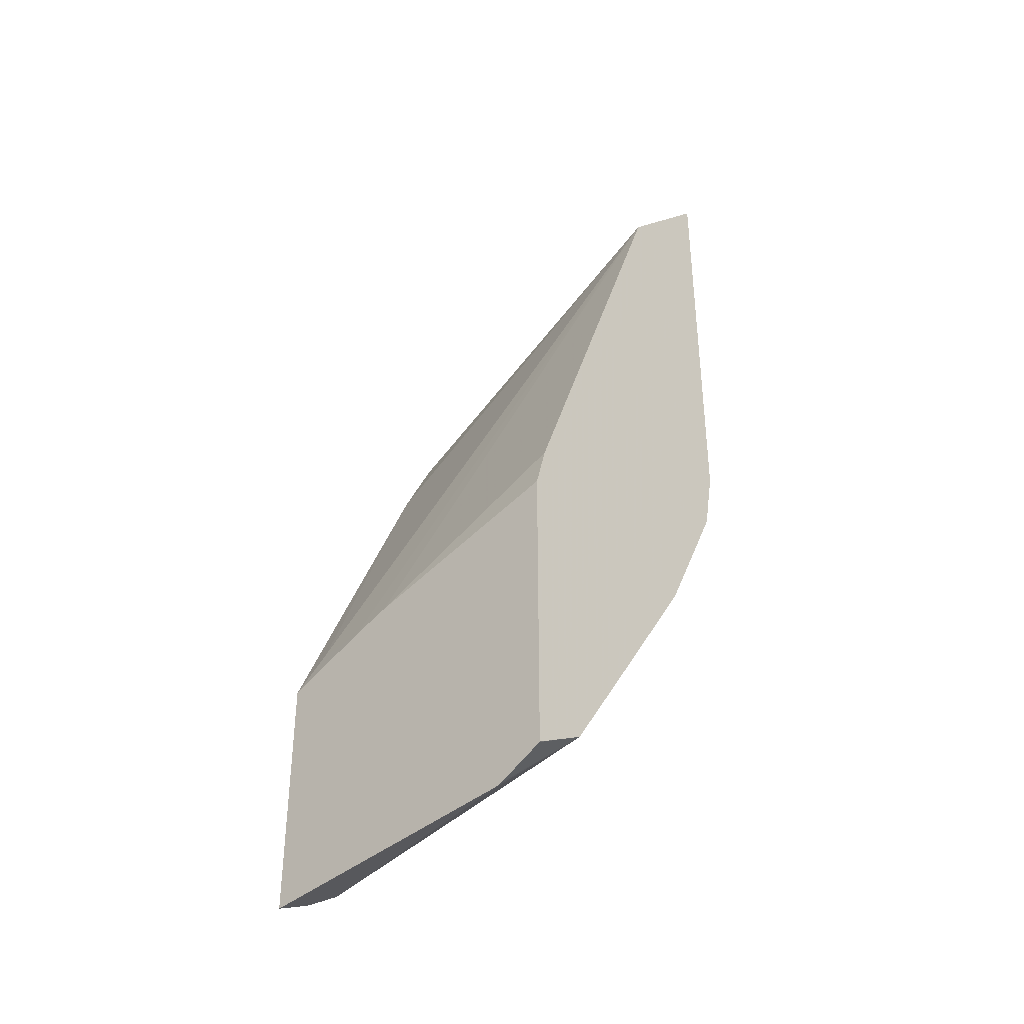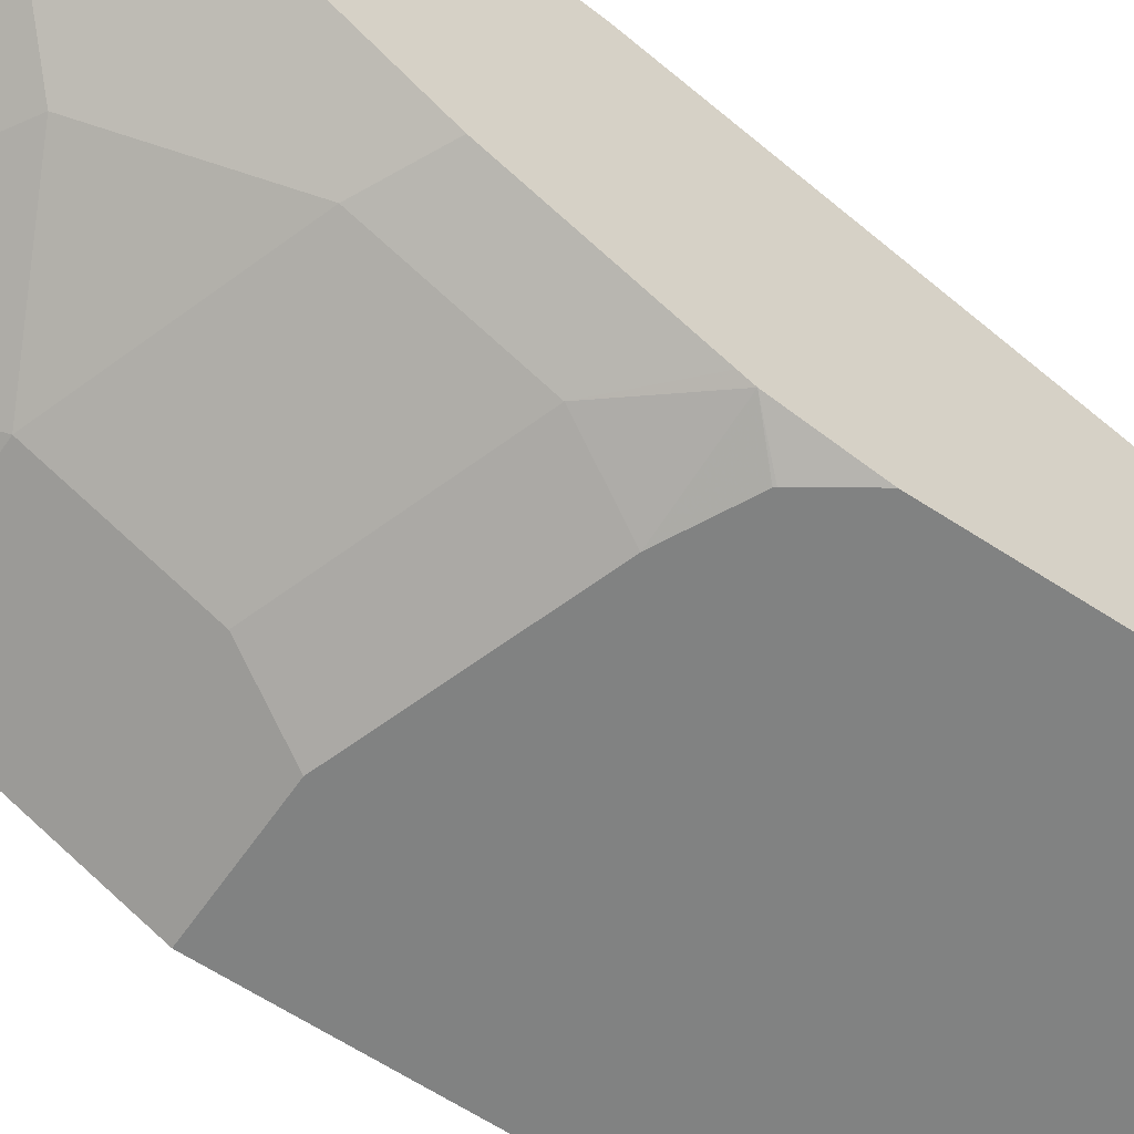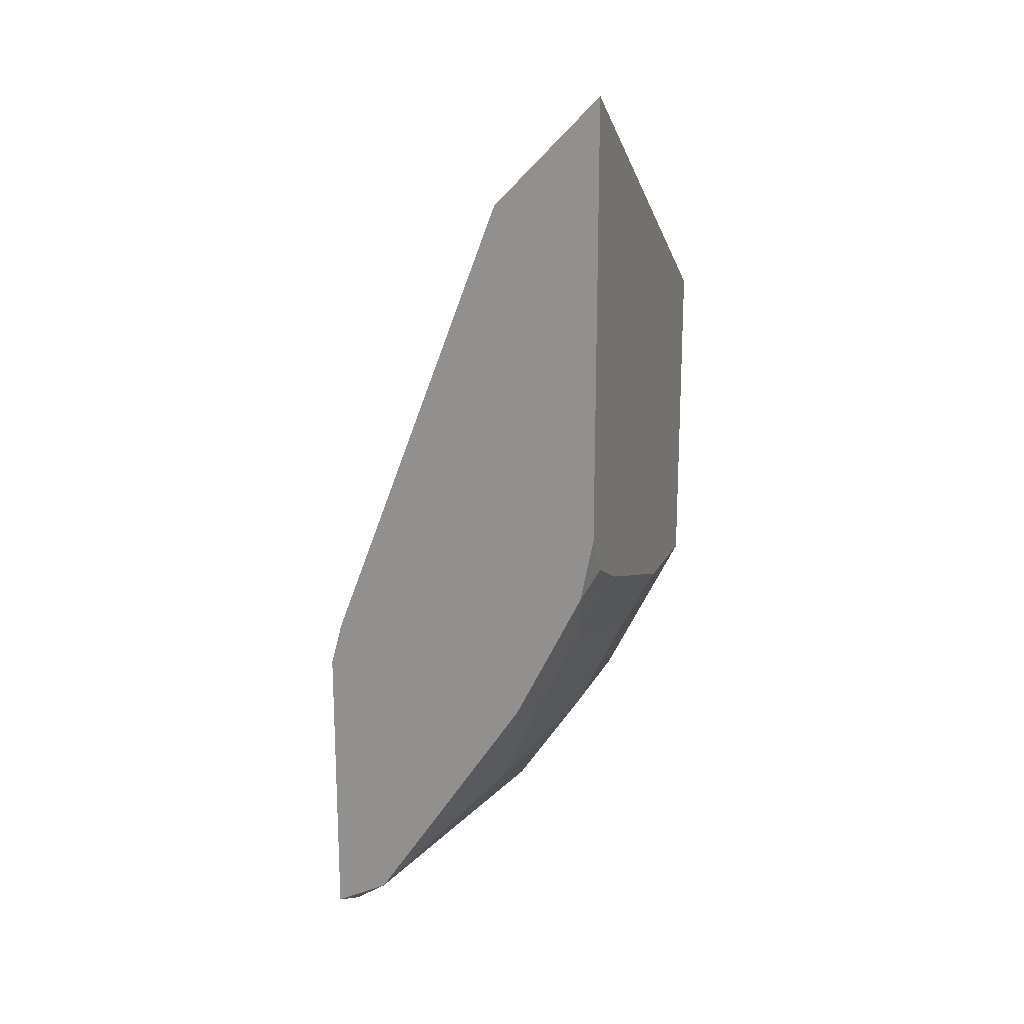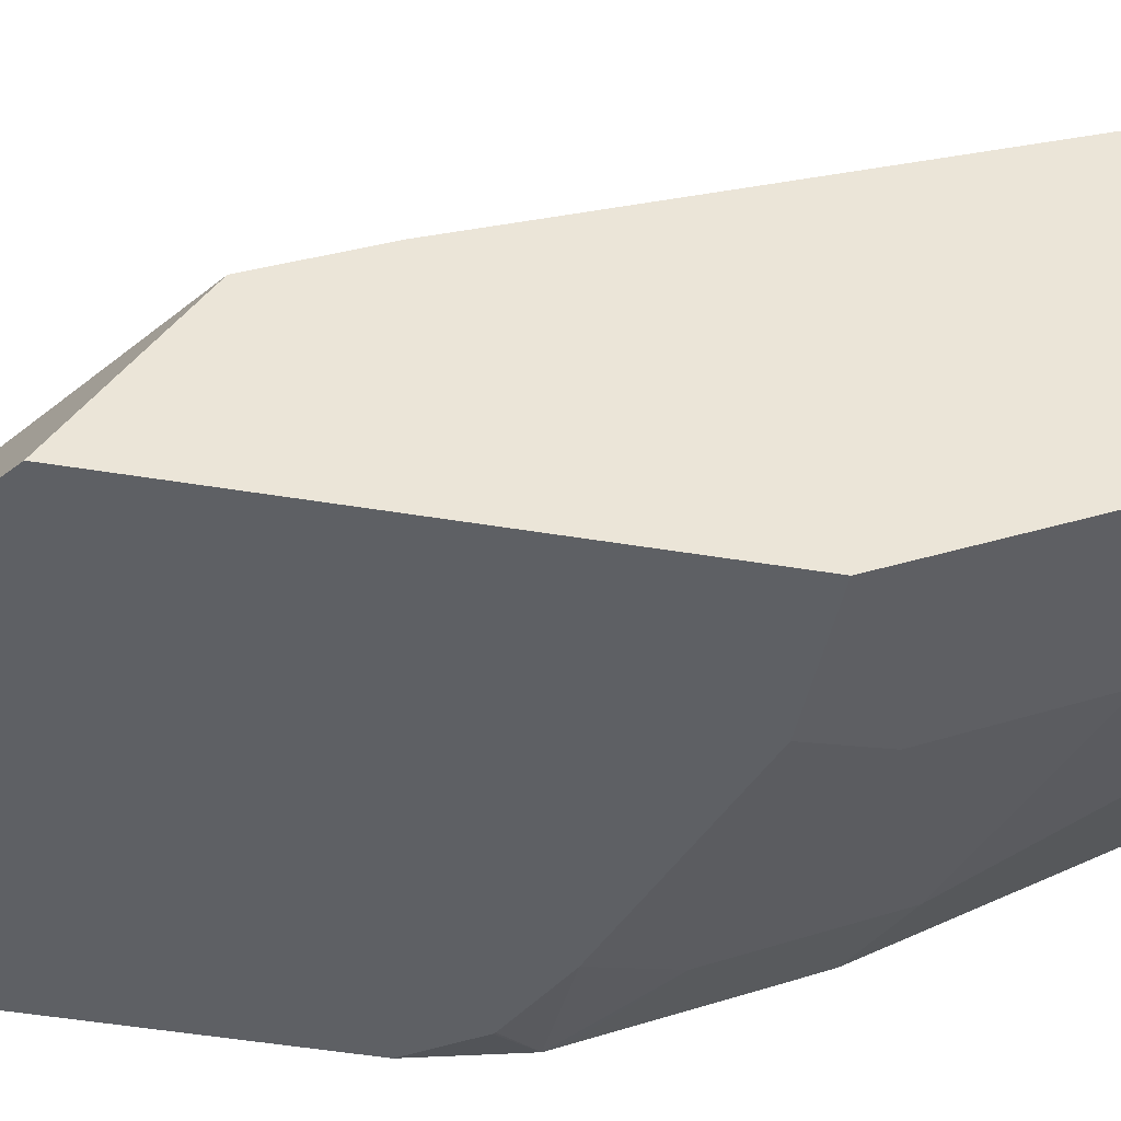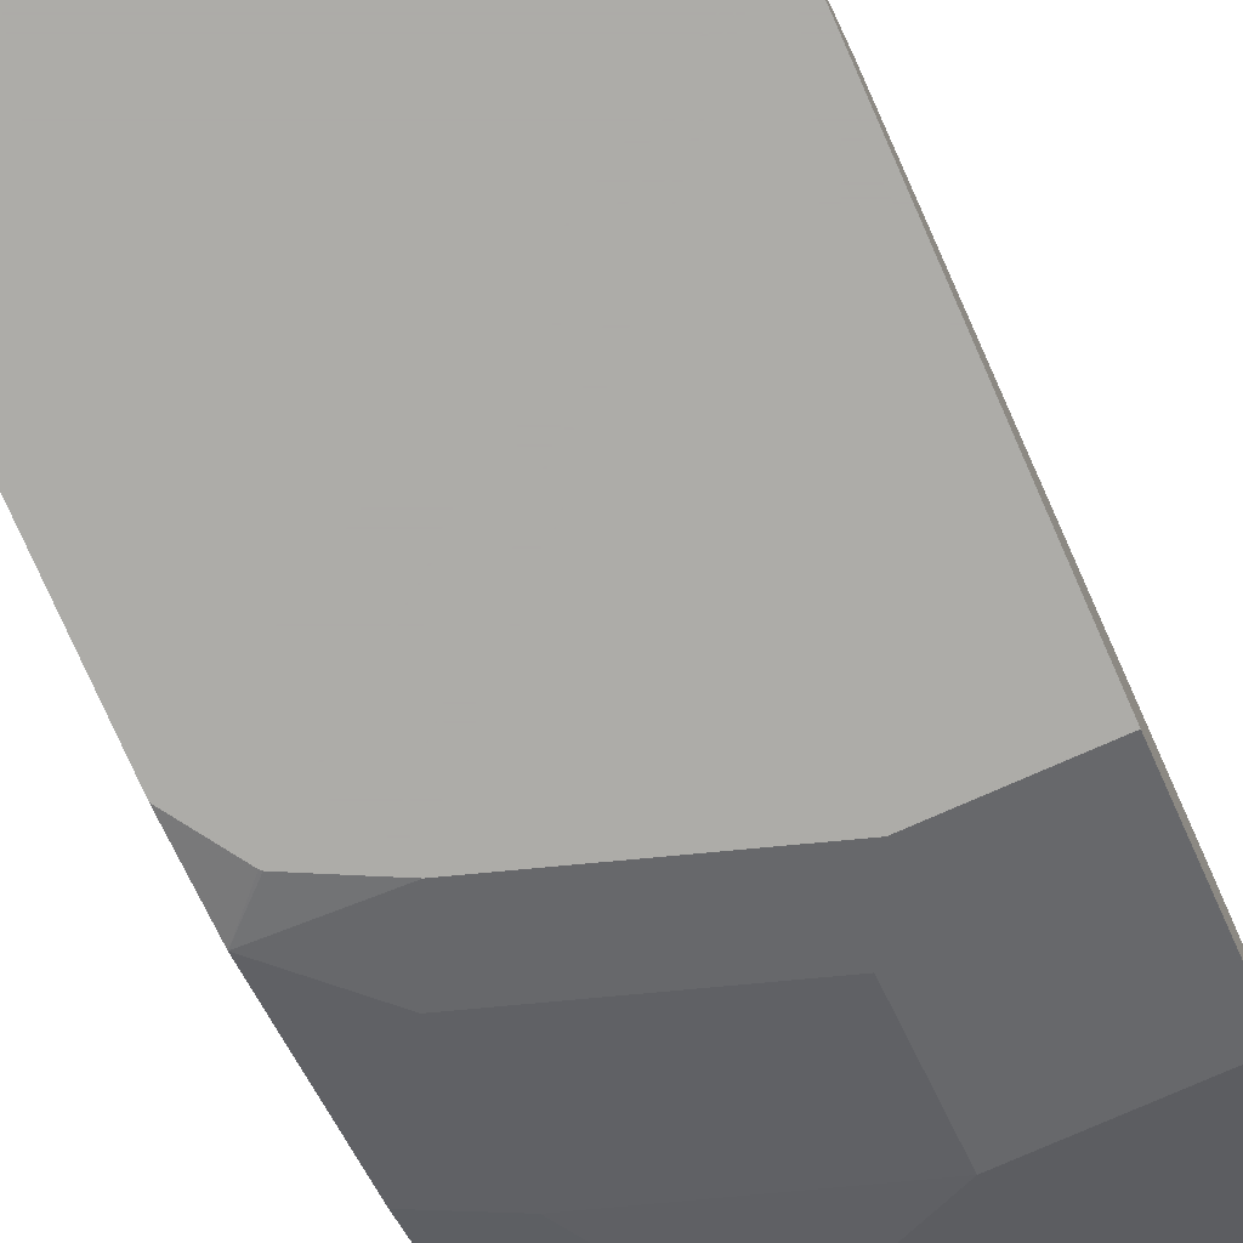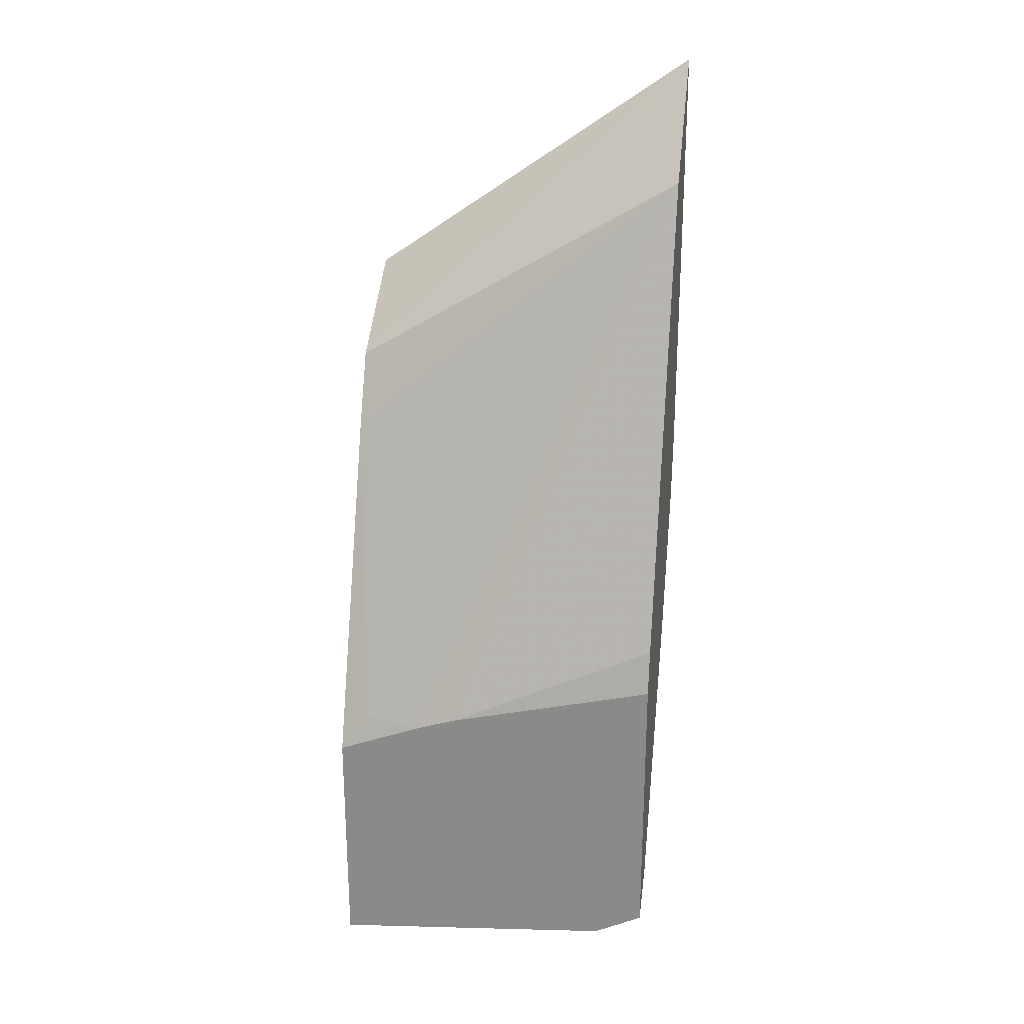
<metadata>
{"format":"obj","ext":"obj","renderer":"f3d","projection":"perspective","resolution":1024,"background":"white","views":[{"elev":-37.8,"azim":-137.3,"up":"+Z"},{"elev":-60.6,"azim":-124.1,"up":"+Y"},{"elev":18.7,"azim":-70.4,"up":"+Z"},{"elev":-42.9,"azim":78.5,"up":"+Y"},{"elev":-76.6,"azim":23.8,"up":"+Y"},{"elev":25.1,"azim":-171.3,"up":"+Z"}]}
</metadata>
<code>
v 0.001061 -0.7196 -0.2185
v 0.001061 -0.6447 -0.2648
v -0.2182 -0.7196 -0.06392
v 0.001061 -0.7196 -0.4256
v 0.001061 -0.6394 -0.2752
v -0.2182 -0.6514 -0.1335
v -0.2182 -0.7196 -0.3483
v -0.06346 -0.7196 -0.4256
v 0.001061 -0.7137 -0.4374
v 0.001061 -0.6222 -0.3098
v 0.001061 -0.6216 -0.3109
v -0.01727 -0.5353 -0.5007
v -0.05507 -0.5288 -0.504
v -0.08097 -0.5288 -0.4953
v -0.2182 -0.5366 -0.4329
v -0.2182 -0.7111 -0.3908
v -0.2016 -0.7196 -0.3735
v -0.08059 -0.7022 -0.4604
v -0.05758 -0.7137 -0.4374
v -0.167 -0.7196 -0.3911
v 0.001061 -0.6792 -0.5065
v 0.001061 -0.5288 -0.5259
v -0.2182 -0.5288 -0.4611
v -0.2182 -0.708 -0.3971
v -0.1842 -0.7022 -0.4259
v -0.1783 -0.7196 -0.3855
v -0.2007 -0.7196 -0.3743
v -0.08059 -0.6677 -0.5295
v -0.05758 -0.6792 -0.5065
v 0.001061 -0.6677 -0.5295
v 0.001061 -0.5288 -0.6839
v -0.2182 -0.5288 -0.6517
v -0.2182 -0.6766 -0.46
v -0.1842 -0.6677 -0.495
v -0.1496 -0.6331 -0.564
v -0.01152 -0.5986 -0.6331
v 0.001061 -0.6049 -0.6205
v 0.001061 -0.5515 -0.6739
v -0.01152 -0.5641 -0.6676
v -0.1834 -0.5288 -0.6681
v -0.218 -0.5288 -0.6519
v -0.2182 -0.5636 -0.6334
v -0.2182 -0.6672 -0.4787
v -0.2182 -0.6609 -0.4882
v -0.2182 -0.6567 -0.4945
v -0.2182 -0.5981 -0.5824
v -0.1842 -0.5986 -0.5986
v -0.2182 -0.5641 -0.6331
v 0.001061 -0.5606 -0.6668
v 0.001061 -0.5978 -0.6296
v -0.1842 -0.5295 -0.6676
v -0.188 -0.5288 -0.6669
v -0.213 -0.5929 -0.5928
f 28 34 35
f 18 28 29
f 18 29 19
f 21 29 28
f 21 28 30
f 28 35 36
f 25 33 34
f 28 36 30
f 18 34 28
f 24 33 25
f 18 25 34
f 13 41 32
f 16 26 27
f 16 20 26
f 16 25 20
f 16 24 25
f 13 23 14
f 13 32 23
f 13 52 41
f 13 40 52
f 13 31 40
f 30 36 37
f 16 27 17
f 31 38 39
f 42 52 48
f 32 41 42
f 13 22 31
f 48 52 51
f 47 53 48
f 46 53 47
f 46 48 53
f 41 52 42
f 40 51 52
f 39 48 51
f 39 51 40
f 38 49 39
f 31 39 40
f 36 50 37
f 36 39 49
f 36 48 39
f 36 47 48
f 35 47 36
f 35 46 47
f 34 46 35
f 34 45 46
f 34 44 45
f 34 43 44
f 33 43 34
f 36 49 50
f 12 22 13
f 14 23 15
f 9 29 21
f 2 6 3
f 2 5 6
f 1 5 2
f 1 10 5
f 1 11 10
f 1 22 11
f 1 31 22
f 1 38 31
f 1 49 38
f 1 50 49
f 1 30 37
f 1 21 30
f 1 9 21
f 1 4 9
f 1 8 4
f 1 20 8
f 1 26 20
f 1 27 26
f 1 17 27
f 1 7 17
f 1 3 7
f 1 2 3
f 11 22 12
f 3 6 15
f 3 15 23
f 1 37 50
f 3 32 42
f 9 19 29
f 3 23 32
f 8 25 18
f 8 20 25
f 8 18 19
f 7 16 17
f 6 14 15
f 6 13 14
f 6 12 13
f 6 11 12
f 6 10 11
f 5 10 6
f 4 8 19
f 3 16 7
f 3 24 16
f 3 33 24
f 3 43 33
f 3 44 43
f 3 45 44
f 3 46 45
f 3 48 46
f 3 42 48
f 4 19 9

</code>
